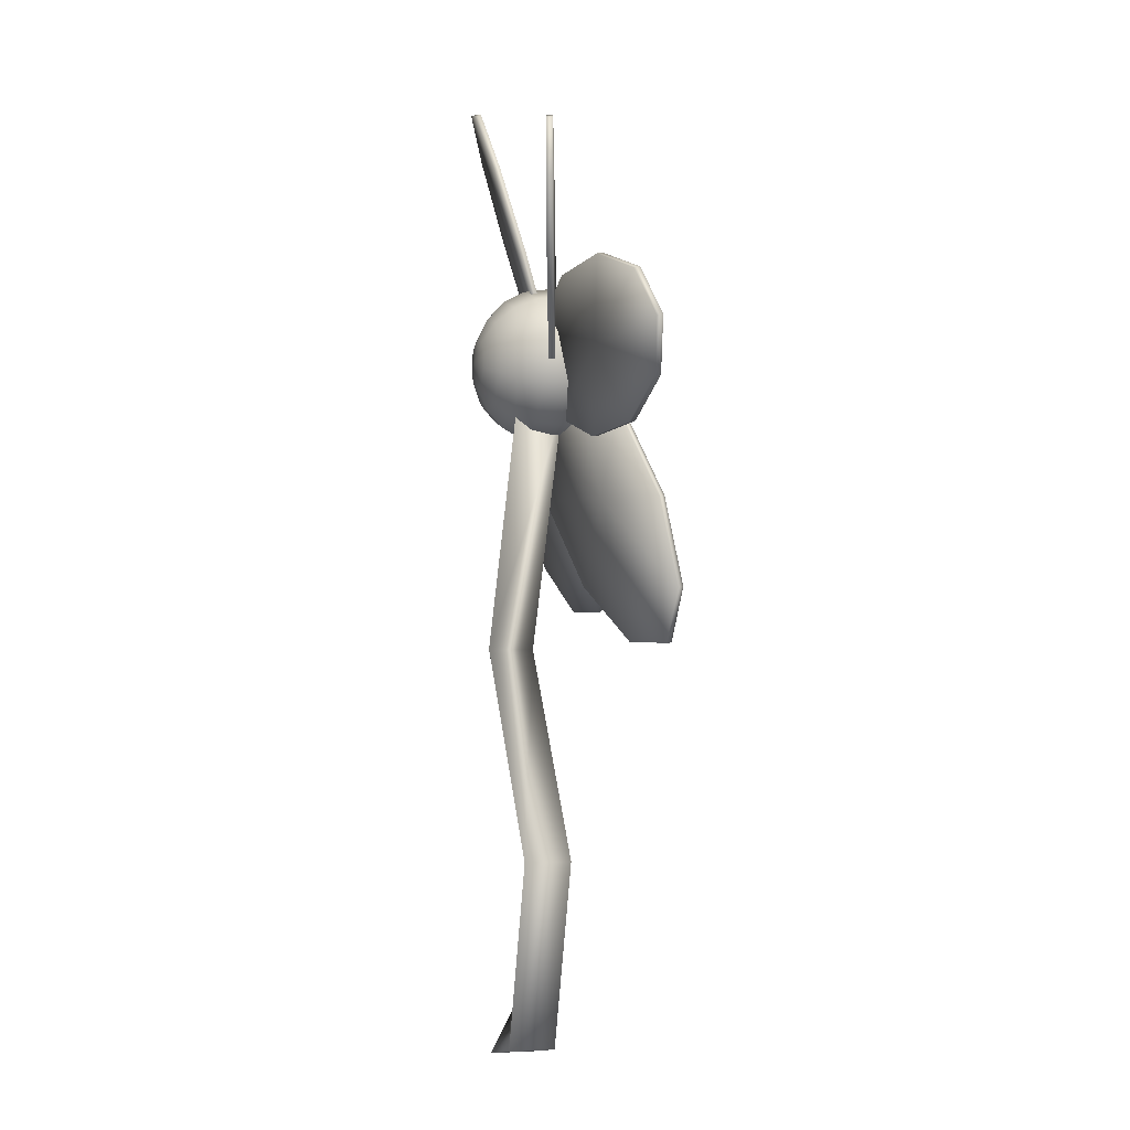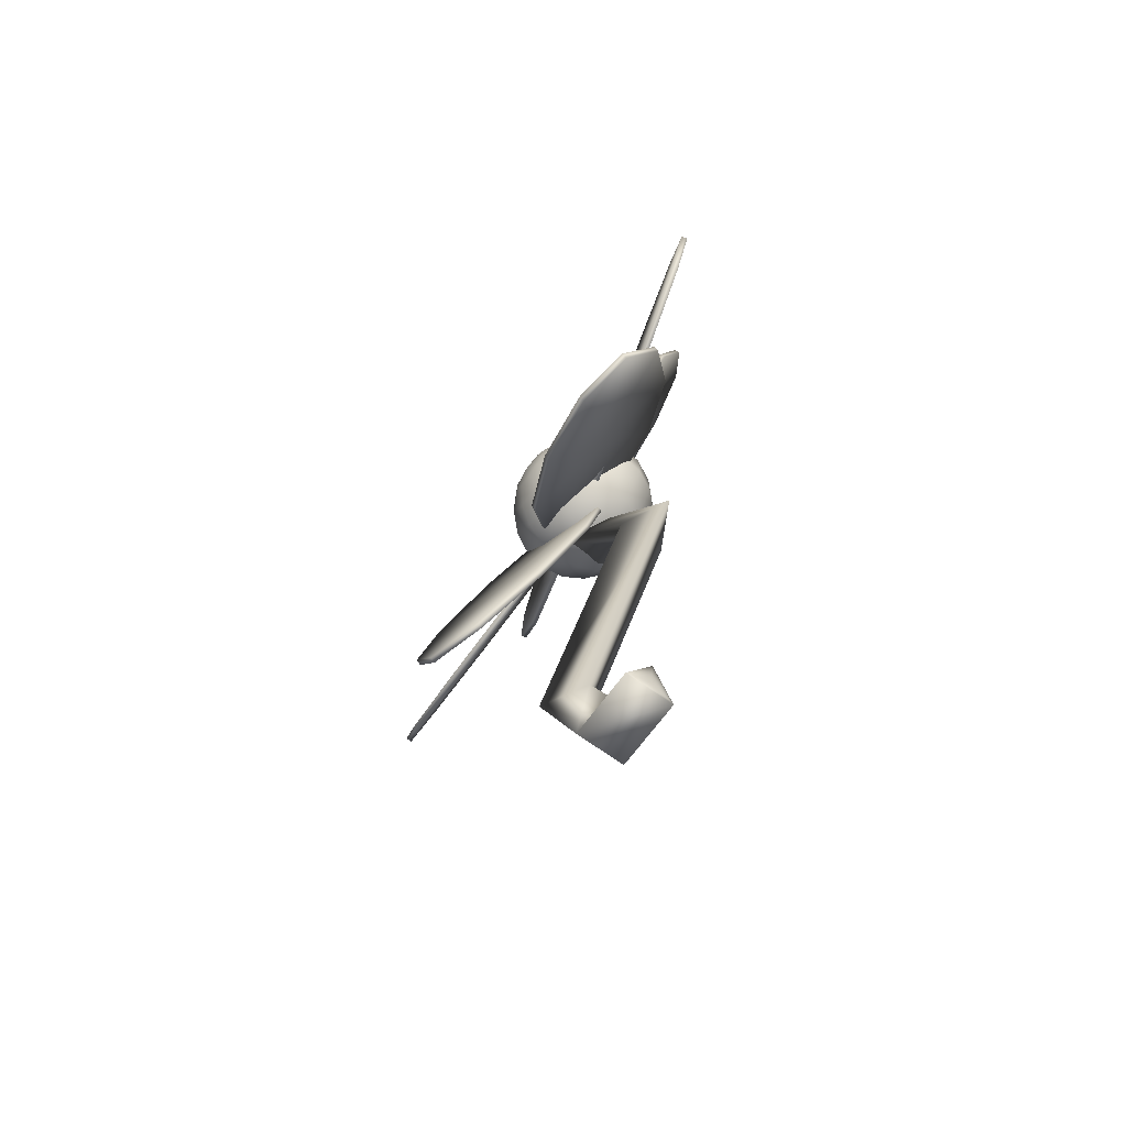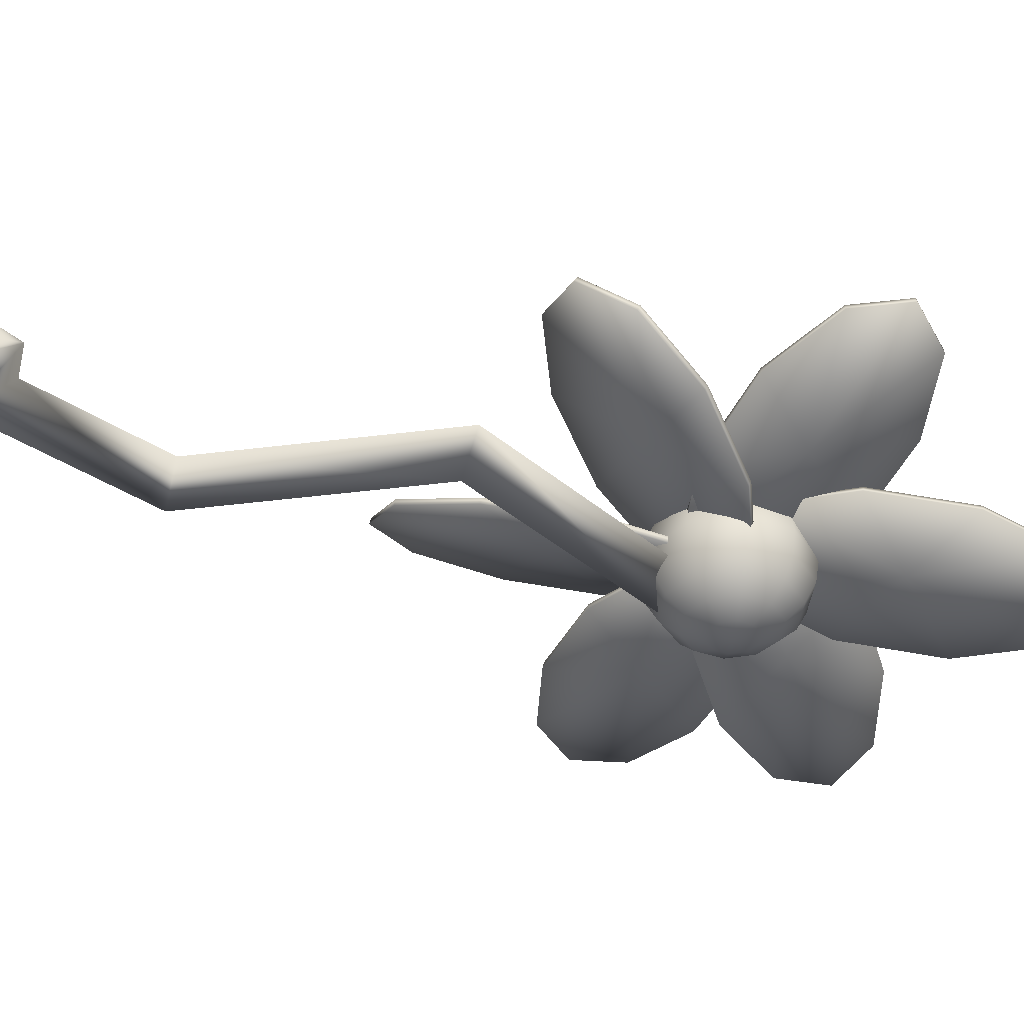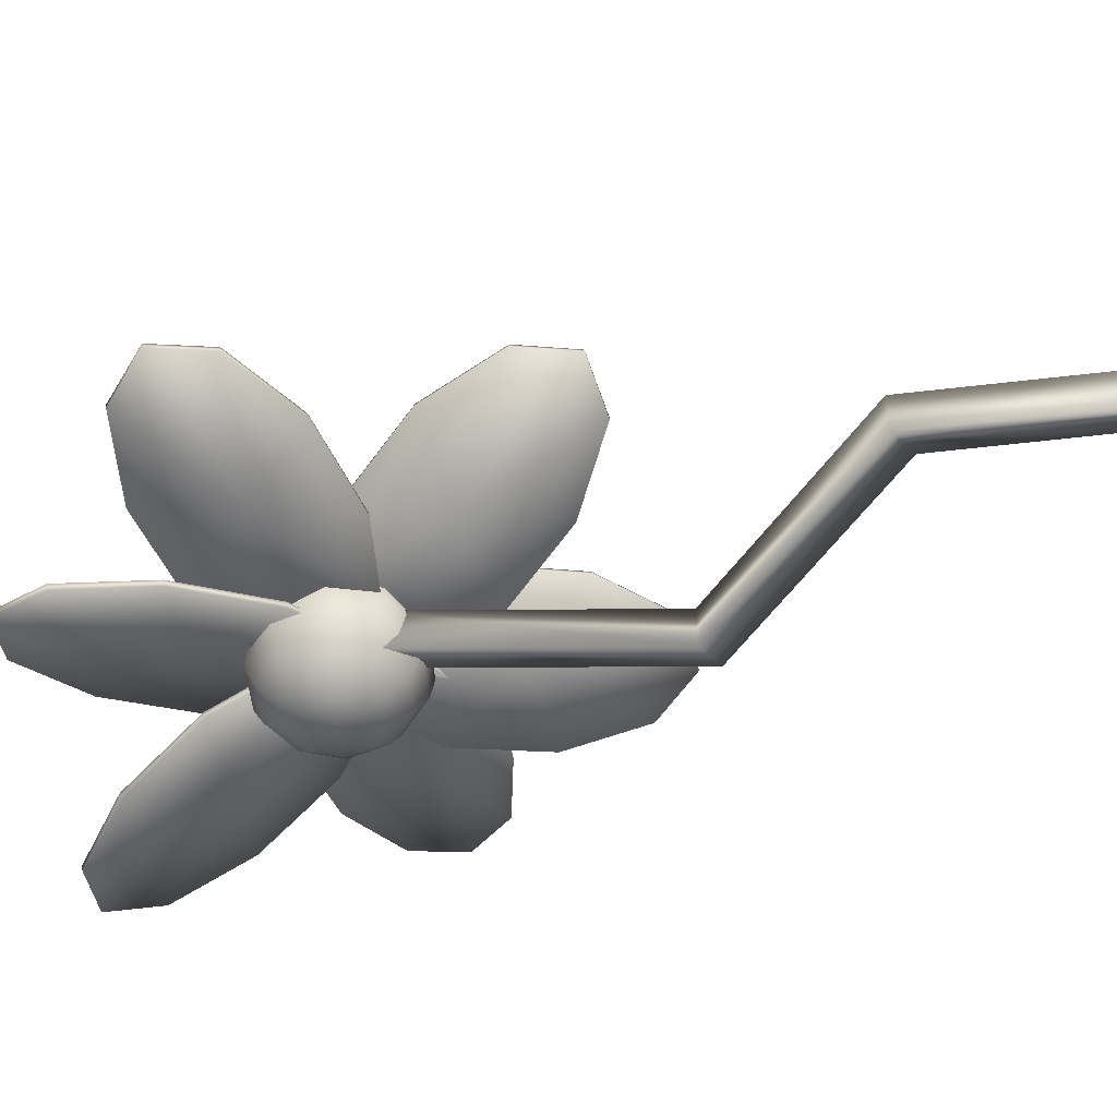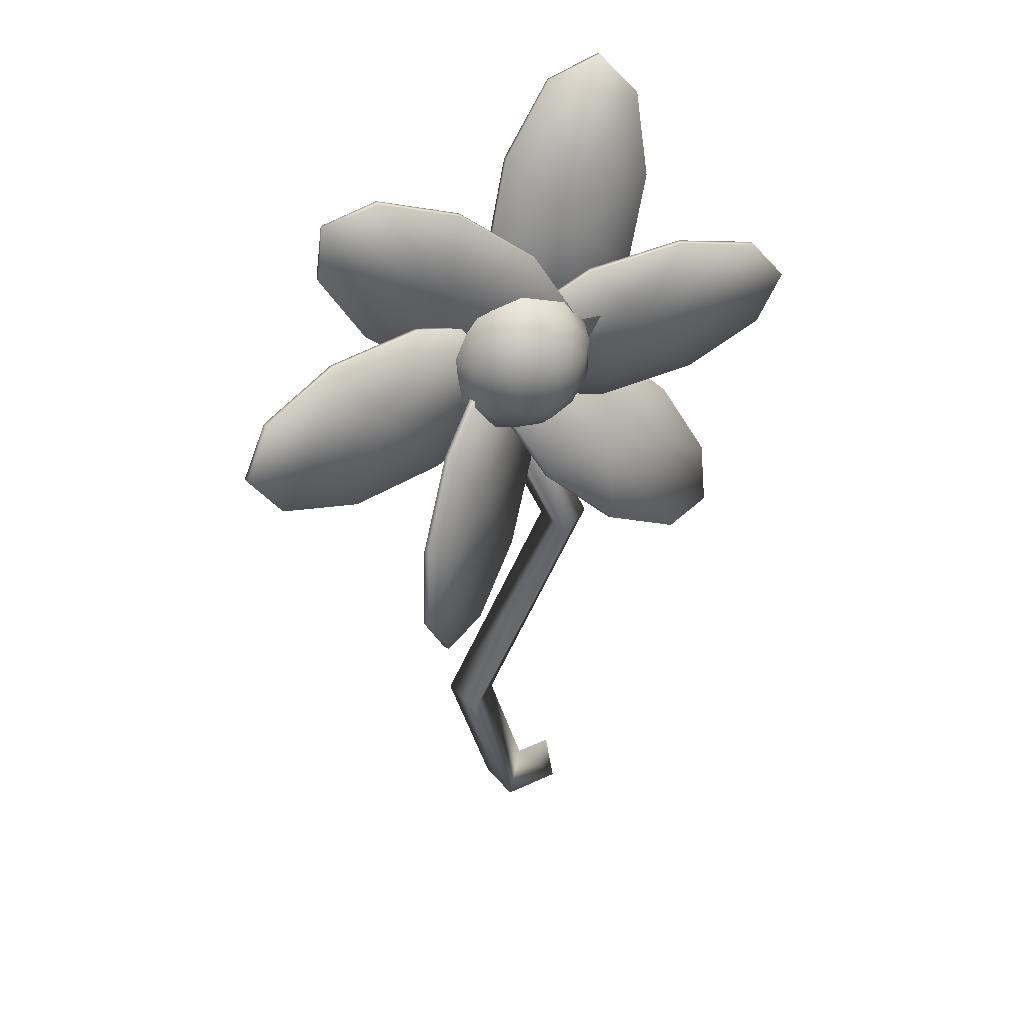
<metadata>
{"format":"obj","ext":"obj","renderer":"f3d","projection":"perspective","resolution":1024,"background":"white","views":[{"elev":-3.6,"azim":-107.0,"up":"+Y"},{"elev":-73.7,"azim":55.0,"up":"+Y"},{"elev":-38.6,"azim":66.3,"up":"+Z"},{"elev":-52.0,"azim":-66.3,"up":"+Z"},{"elev":41.3,"azim":-36.8,"up":"+Y"}]}
</metadata>
<code>
v 0.3929 0.6817 0.1221
v 0.3411 0.666 0.1059
v 0.3947 0.6816 0.1164
v 0.3429 0.666 0.1002
v 0.2782 0.7871 0.0793
v 0.2764 0.7871 0.08499
v 0.2646 0.6966 0.08169
v 0.2664 0.6965 0.076
v 0.1926 0.7617 0.05875
v 0.1944 0.7617 0.05306
v 0.1526 0.8366 0.04584
v 0.1544 0.8366 0.04015
v 0.1599 0.8926 0.04787
v 0.1617 0.8926 0.04218
v 0.2117 0.9083 0.06409
v 0.2135 0.9083 0.0584
v 0.2882 0.8777 0.08829
v 0.29 0.8777 0.0826
v 0.3602 0.8125 0.1112
v 0.362 0.8125 0.1055
v 0.4002 0.7376 0.1241
v 0.402 0.7376 0.1184
v 0.36 0.6785 0.1155
v 0.3283 0.7207 0.09531
v 0.3614 0.6769 0.1099
v 0.3298 0.7191 0.08974
v 0.4192 0.8251 0.08254
v 0.4178 0.8267 0.08811
v 0.3308 0.8034 0.07238
v 0.3323 0.8018 0.06681
v 0.3666 0.895 0.05546
v 0.368 0.8934 0.04989
v 0.4218 0.9606 0.05101
v 0.4233 0.959 0.04544
v 0.4756 0.975 0.06073
v 0.477 0.9734 0.05516
v 0.5072 0.9328 0.08091
v 0.5087 0.9312 0.07534
v 0.5047 0.8501 0.1038
v 0.5062 0.8485 0.09827
v 0.469 0.7585 0.1208
v 0.4705 0.7569 0.1152
v 0.4137 0.6929 0.1252
v 0.4152 0.6913 0.1196
v 0.3242 0.6876 0.09554
v 0.3505 0.7374 0.09953
v 0.3258 0.6872 0.08979
v 0.3521 0.7371 0.09378
v 0.4814 0.7018 0.1304
v 0.4798 0.7022 0.1362
v 0.4262 0.7738 0.1175
v 0.4277 0.7734 0.1118
v 0.5224 0.7828 0.1426
v 0.5239 0.7825 0.1369
v 0.6023 0.761 0.1653
v 0.6038 0.7607 0.1595
v 0.6354 0.7167 0.1768
v 0.637 0.7164 0.1711
v 0.6091 0.6669 0.1728
v 0.6107 0.6666 0.1671
v 0.5335 0.6305 0.1548
v 0.535 0.6302 0.1491
v 0.4373 0.6215 0.1297
v 0.4388 0.6212 0.124
v 0.3574 0.6433 0.1071
v 0.3589 0.643 0.1013
v 0.348 0.6886 0.09841
v 0.3165 0.6426 0.1082
v 0.3478 0.6874 0.09255
v 0.3164 0.6415 0.1023
v 0.1864 0.6901 0.0961
v 0.1866 0.6913 0.102
v 0.2355 0.6153 0.1156
v 0.2353 0.6142 0.1097
v 0.1357 0.617 0.1178
v 0.1356 0.6158 0.1119
v 0.05539 0.647 0.1139
v 0.05524 0.6459 0.1081
v 0.02515 0.694 0.1055
v 0.025 0.6929 0.09966
v 0.05656 0.7399 0.09573
v 0.05641 0.7388 0.08988
v 0.1376 0.7673 0.08833
v 0.1375 0.7661 0.08248
v 0.2374 0.7656 0.08614
v 0.2372 0.7644 0.08028
v 0.3177 0.7355 0.08998
v 0.3176 0.7344 0.08413
v 0.3739 0.648 0.09347
v 0.3465 0.6977 0.09033
v 0.3721 0.6474 0.08783
v 0.273 0.5594 0.1298
v 0.2749 0.5601 0.1355
v 0.3616 0.5641 0.107
v 0.3598 0.5635 0.1014
v 0.3162 0.4787 0.1314
v 0.3144 0.478 0.1258
v 0.255 0.4243 0.1574
v 0.2532 0.4237 0.1517
v 0.2014 0.4218 0.1749
v 0.1996 0.4212 0.1693
v 0.1758 0.4722 0.1774
v 0.174 0.4715 0.1718
v 0.1881 0.5561 0.1639
v 0.1863 0.5554 0.1583
v 0.2335 0.6415 0.1395
v 0.2317 0.6409 0.1339
v 0.2947 0.6958 0.1136
v 0.2929 0.6952 0.1079
v 0.3484 0.6983 0.09597
v 0.3852 0.6995 0.08901
v 0.3845 0.6967 0.08377
v 0.4327 0.5786 0.1388
v 0.4335 0.5814 0.144
v 0.4592 0.6574 0.1004
v 0.4585 0.6547 0.09518
v 0.5234 0.5863 0.1285
v 0.5226 0.5836 0.1233
v 0.5532 0.5134 0.1625
v 0.5524 0.5106 0.1573
v 0.5373 0.4663 0.1895
v 0.5365 0.4636 0.1842
v 0.4817 0.4633 0.1991
v 0.4809 0.4605 0.1938
v 0.4077 0.5053 0.1877
v 0.4069 0.5025 0.1824
v 0.3435 0.5764 0.1596
v 0.3428 0.5736 0.1544
v 0.3137 0.6494 0.1256
v 0.313 0.6466 0.1203
v 0.3296 0.6964 0.09862
v 0.3289 0.6936 0.09338
v 0.3471 0.6945 0.1706
v 0.3471 0.6708 0.167
v 0.3332 0.6753 0.167
v 0.3245 0.6872 0.167
v 0.3245 0.7019 0.167
v 0.3332 0.7138 0.167
v 0.3471 0.7183 0.167
v 0.3611 0.7138 0.167
v 0.3697 0.7019 0.167
v 0.3697 0.6872 0.167
v 0.3611 0.6753 0.167
v 0.3471 0.6494 0.1566
v 0.3206 0.658 0.1566
v 0.3042 0.6806 0.1567
v 0.3042 0.7085 0.1567
v 0.3206 0.7311 0.1567
v 0.3471 0.7397 0.1567
v 0.3737 0.7311 0.1567
v 0.3901 0.7085 0.1567
v 0.3901 0.6806 0.1567
v 0.3737 0.658 0.1566
v 0.3471 0.6324 0.1405
v 0.3106 0.6443 0.1405
v 0.288 0.6754 0.1405
v 0.288 0.7138 0.1406
v 0.3106 0.7449 0.1406
v 0.3471 0.7568 0.1406
v 0.3837 0.7449 0.1406
v 0.4063 0.7138 0.1406
v 0.4063 0.6754 0.1405
v 0.3837 0.6443 0.1405
v 0.3471 0.6215 0.1202
v 0.3042 0.6355 0.1202
v 0.2776 0.672 0.1202
v 0.2776 0.7172 0.1203
v 0.3042 0.7538 0.1203
v 0.3471 0.7677 0.1204
v 0.3901 0.7538 0.1203
v 0.4167 0.7172 0.1203
v 0.4167 0.672 0.1202
v 0.3901 0.6355 0.1202
v 0.3471 0.6178 0.09769
v 0.302 0.6324 0.09771
v 0.274 0.6709 0.09775
v 0.274 0.7184 0.09781
v 0.302 0.7568 0.09786
v 0.3471 0.7715 0.09788
v 0.3923 0.7568 0.09786
v 0.4203 0.7184 0.09781
v 0.4203 0.6709 0.09775
v 0.3923 0.6324 0.09771
v 0.3471 0.6215 0.0752
v 0.3042 0.6355 0.07522
v 0.2776 0.6721 0.07526
v 0.2776 0.7173 0.07532
v 0.3042 0.7538 0.07536
v 0.3471 0.7678 0.07538
v 0.3901 0.7538 0.07536
v 0.4167 0.7173 0.07532
v 0.4167 0.6721 0.07526
v 0.3901 0.6355 0.07522
v 0.3471 0.6325 0.05493
v 0.3106 0.6444 0.05494
v 0.288 0.6755 0.05498
v 0.288 0.7139 0.05503
v 0.3106 0.745 0.05506
v 0.3471 0.7569 0.05508
v 0.3837 0.745 0.05506
v 0.4063 0.7139 0.05503
v 0.4063 0.6755 0.05498
v 0.3837 0.6444 0.05494
v 0.3471 0.6495 0.03885
v 0.3206 0.6581 0.03886
v 0.3042 0.6807 0.03888
v 0.3042 0.7087 0.03892
v 0.3206 0.7313 0.03894
v 0.3471 0.7399 0.03895
v 0.3737 0.7313 0.03894
v 0.3901 0.7087 0.03892
v 0.3901 0.6807 0.03888
v 0.3737 0.6581 0.03886
v 0.3471 0.671 0.02853
v 0.3332 0.6755 0.02854
v 0.3245 0.6874 0.02855
v 0.3245 0.7021 0.02857
v 0.3332 0.7139 0.02858
v 0.3471 0.7185 0.02859
v 0.3611 0.7139 0.02858
v 0.3697 0.7021 0.02857
v 0.3697 0.6874 0.02855
v 0.3611 0.6755 0.02854
v 0.3471 0.6947 0.025
v 0.3132 0.6506 0.05828
v 0.3493 0.6661 0.08101
v 0.457 0.4164 0.08071
v 0.4126 0.4201 0.05801
v 0.3132 0.6505 0.1037
v 0.4126 0.42 0.1034
v 0.3248 0.2115 0.08046
v 0.282 0.2177 0.05776
v 0.282 0.2177 0.1032
v 0.3659 0.07057 0.08029
v 0.3351 0.0358 0.05755
v 0.3351 0.03575 0.103
v 0.4071 0.06383 0.08028
v 0.4007 0.02505 0.05753
v 0.4007 0.025 0.1029
v 0.3253 0.6557 0.08099
v 0.4028 0.03796 0.08025
f 1 2 3
f 2 4 3
f 5 3 4
f 6 2 1
f 2 7 4
f 7 8 4
f 5 4 8
f 6 7 2
f 7 9 8
f 9 10 8
f 5 8 10
f 6 9 7
f 9 11 10
f 11 12 10
f 5 10 12
f 6 11 9
f 11 13 12
f 13 14 12
f 5 12 14
f 6 13 11
f 13 15 14
f 15 16 14
f 5 14 16
f 6 15 13
f 15 17 16
f 17 18 16
f 5 16 18
f 6 17 15
f 17 19 18
f 19 20 18
f 5 18 20
f 6 19 17
f 19 21 20
f 21 22 20
f 5 20 22
f 6 21 19
f 21 1 22
f 1 3 22
f 5 22 3
f 6 1 21
f 23 24 25
f 24 26 25
f 27 25 26
f 28 24 23
f 24 29 26
f 29 30 26
f 27 26 30
f 28 29 24
f 29 31 30
f 31 32 30
f 27 30 32
f 28 31 29
f 31 33 32
f 33 34 32
f 27 32 34
f 28 33 31
f 33 35 34
f 35 36 34
f 27 34 36
f 28 35 33
f 35 37 36
f 37 38 36
f 27 36 38
f 28 37 35
f 37 39 38
f 39 40 38
f 27 38 40
f 28 39 37
f 39 41 40
f 41 42 40
f 27 40 42
f 28 41 39
f 41 43 42
f 43 44 42
f 27 42 44
f 28 43 41
f 43 23 44
f 23 25 44
f 27 44 25
f 28 23 43
f 45 46 47
f 46 48 47
f 49 47 48
f 50 46 45
f 46 51 48
f 51 52 48
f 49 48 52
f 50 51 46
f 51 53 52
f 53 54 52
f 49 52 54
f 50 53 51
f 53 55 54
f 55 56 54
f 49 54 56
f 50 55 53
f 55 57 56
f 57 58 56
f 49 56 58
f 50 57 55
f 57 59 58
f 59 60 58
f 49 58 60
f 50 59 57
f 59 61 60
f 61 62 60
f 49 60 62
f 50 61 59
f 61 63 62
f 63 64 62
f 49 62 64
f 50 63 61
f 63 65 64
f 65 66 64
f 49 64 66
f 50 65 63
f 65 45 66
f 45 47 66
f 49 66 47
f 50 45 65
f 67 68 69
f 68 70 69
f 71 69 70
f 72 68 67
f 68 73 70
f 73 74 70
f 71 70 74
f 72 73 68
f 73 75 74
f 75 76 74
f 71 74 76
f 72 75 73
f 75 77 76
f 77 78 76
f 71 76 78
f 72 77 75
f 77 79 78
f 79 80 78
f 71 78 80
f 72 79 77
f 79 81 80
f 81 82 80
f 71 80 82
f 72 81 79
f 81 83 82
f 83 84 82
f 71 82 84
f 72 83 81
f 83 85 84
f 85 86 84
f 71 84 86
f 72 85 83
f 85 87 86
f 87 88 86
f 71 86 88
f 72 87 85
f 87 67 88
f 67 69 88
f 71 88 69
f 72 67 87
f 110 89 90
f 89 91 90
f 92 90 91
f 93 89 110
f 89 94 91
f 94 95 91
f 92 91 95
f 93 94 89
f 94 96 95
f 96 97 95
f 92 95 97
f 93 96 94
f 96 98 97
f 98 99 97
f 92 97 99
f 93 98 96
f 98 100 99
f 100 101 99
f 92 99 101
f 93 100 98
f 100 102 101
f 102 103 101
f 92 101 103
f 93 102 100
f 102 104 103
f 104 105 103
f 92 103 105
f 93 104 102
f 104 106 105
f 106 107 105
f 92 105 107
f 93 106 104
f 106 108 107
f 108 109 107
f 92 107 109
f 93 108 106
f 108 110 109
f 110 90 109
f 92 109 90
f 93 110 108
f 131 111 132
f 111 112 132
f 113 132 112
f 114 111 131
f 111 115 112
f 115 116 112
f 113 112 116
f 114 115 111
f 115 117 116
f 117 118 116
f 113 116 118
f 114 117 115
f 117 119 118
f 119 120 118
f 113 118 120
f 114 119 117
f 119 121 120
f 121 122 120
f 113 120 122
f 114 121 119
f 121 123 122
f 123 124 122
f 113 122 124
f 114 123 121
f 123 125 124
f 125 126 124
f 113 124 126
f 114 125 123
f 125 127 126
f 127 128 126
f 113 126 128
f 114 127 125
f 127 129 128
f 129 130 128
f 113 128 130
f 114 129 127
f 129 131 130
f 131 132 130
f 113 130 132
f 114 131 129
f 134 135 133
f 135 136 133
f 136 137 133
f 137 138 133
f 138 139 133
f 139 140 133
f 140 141 133
f 141 142 133
f 142 143 133
f 143 134 133
f 134 144 135
f 144 145 135
f 135 145 136
f 145 146 136
f 136 146 137
f 146 147 137
f 137 147 138
f 147 148 138
f 138 148 139
f 148 149 139
f 139 149 140
f 149 150 140
f 140 150 141
f 150 151 141
f 141 151 142
f 151 152 142
f 142 152 143
f 152 153 143
f 143 153 134
f 153 144 134
f 144 154 145
f 154 155 145
f 145 155 146
f 155 156 146
f 146 156 147
f 156 157 147
f 147 157 148
f 157 158 148
f 148 158 149
f 158 159 149
f 149 159 150
f 159 160 150
f 150 160 151
f 160 161 151
f 151 161 152
f 161 162 152
f 152 162 153
f 162 163 153
f 153 163 144
f 163 154 144
f 154 164 155
f 164 165 155
f 155 165 156
f 165 166 156
f 156 166 157
f 166 167 157
f 157 167 158
f 167 168 158
f 158 168 159
f 168 169 159
f 159 169 160
f 169 170 160
f 160 170 161
f 170 171 161
f 161 171 162
f 171 172 162
f 162 172 163
f 172 173 163
f 163 173 154
f 173 164 154
f 164 174 165
f 174 175 165
f 165 175 166
f 175 176 166
f 166 176 167
f 176 177 167
f 167 177 168
f 177 178 168
f 168 178 169
f 178 179 169
f 169 179 170
f 179 180 170
f 170 180 171
f 180 181 171
f 171 181 172
f 181 182 172
f 172 182 173
f 182 183 173
f 173 183 164
f 183 174 164
f 174 184 175
f 184 185 175
f 175 185 176
f 185 186 176
f 176 186 177
f 186 187 177
f 177 187 178
f 187 188 178
f 178 188 179
f 188 189 179
f 179 189 180
f 189 190 180
f 180 190 181
f 190 191 181
f 181 191 182
f 191 192 182
f 182 192 183
f 192 193 183
f 183 193 174
f 193 184 174
f 184 194 185
f 194 195 185
f 185 195 186
f 195 196 186
f 186 196 187
f 196 197 187
f 187 197 188
f 197 198 188
f 188 198 189
f 198 199 189
f 189 199 190
f 199 200 190
f 190 200 191
f 200 201 191
f 191 201 192
f 201 202 192
f 192 202 193
f 202 203 193
f 193 203 184
f 203 194 184
f 194 204 195
f 204 205 195
f 195 205 196
f 205 206 196
f 196 206 197
f 206 207 197
f 197 207 198
f 207 208 198
f 198 208 199
f 208 209 199
f 199 209 200
f 209 210 200
f 200 210 201
f 210 211 201
f 201 211 202
f 211 212 202
f 202 212 203
f 212 213 203
f 203 213 194
f 213 204 194
f 204 214 205
f 214 215 205
f 205 215 206
f 215 216 206
f 206 216 207
f 216 217 207
f 207 217 208
f 217 218 208
f 208 218 209
f 218 219 209
f 209 219 210
f 219 220 210
f 210 220 211
f 220 221 211
f 211 221 212
f 221 222 212
f 212 222 213
f 222 223 213
f 213 223 204
f 223 214 204
f 214 224 215
f 215 224 216
f 216 224 217
f 217 224 218
f 218 224 219
f 219 224 220
f 220 224 221
f 221 224 222
f 222 224 223
f 223 224 214
f 226 227 225
f 228 225 227
f 225 228 229
f 230 229 228
f 229 230 226
f 227 226 230
f 227 231 228
f 232 228 231
f 228 232 230
f 233 230 232
f 230 233 227
f 231 227 233
f 231 234 232
f 235 232 234
f 232 235 233
f 236 233 235
f 233 236 231
f 234 231 236
f 234 237 235
f 238 235 237
f 235 238 236
f 239 236 238
f 236 239 234
f 237 234 239
f 226 225 240
f 229 240 225
f 229 226 240
f 237 239 241
f 238 241 239
f 238 237 241

</code>
